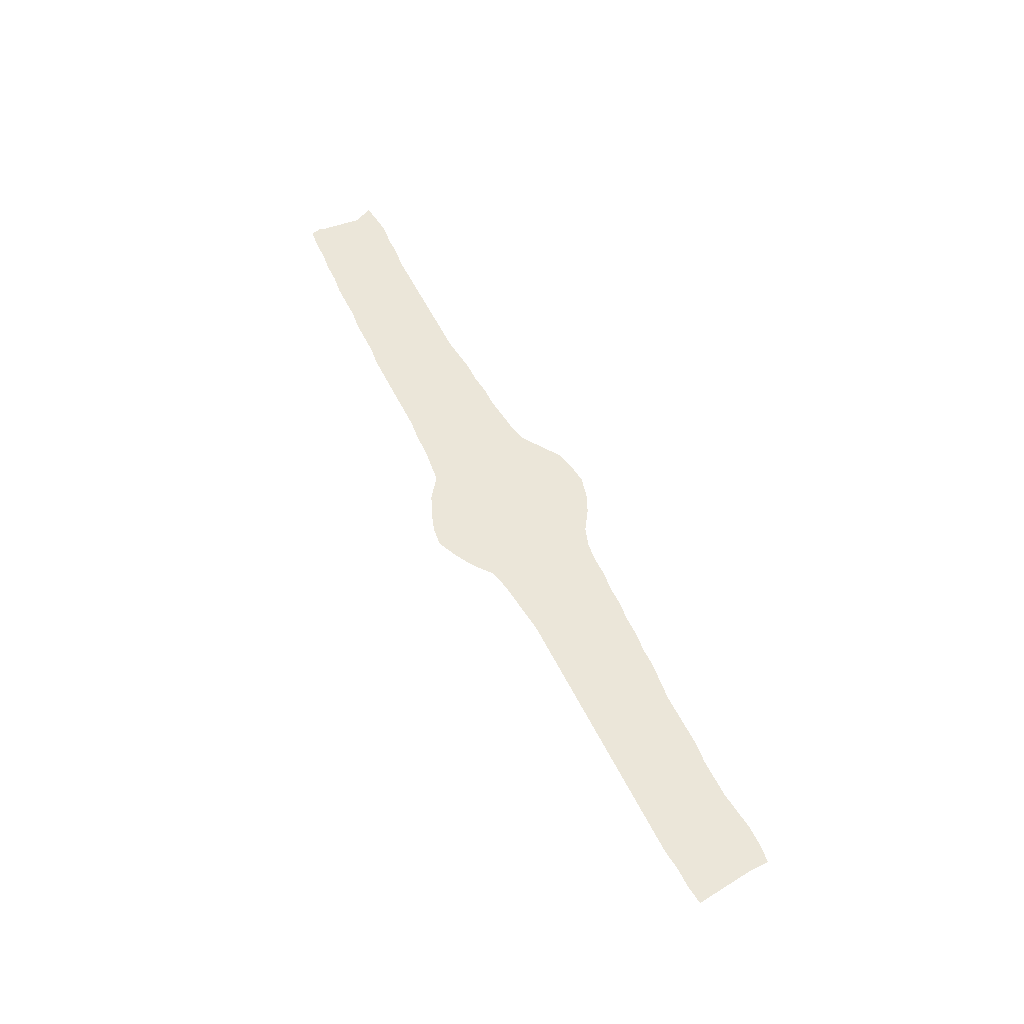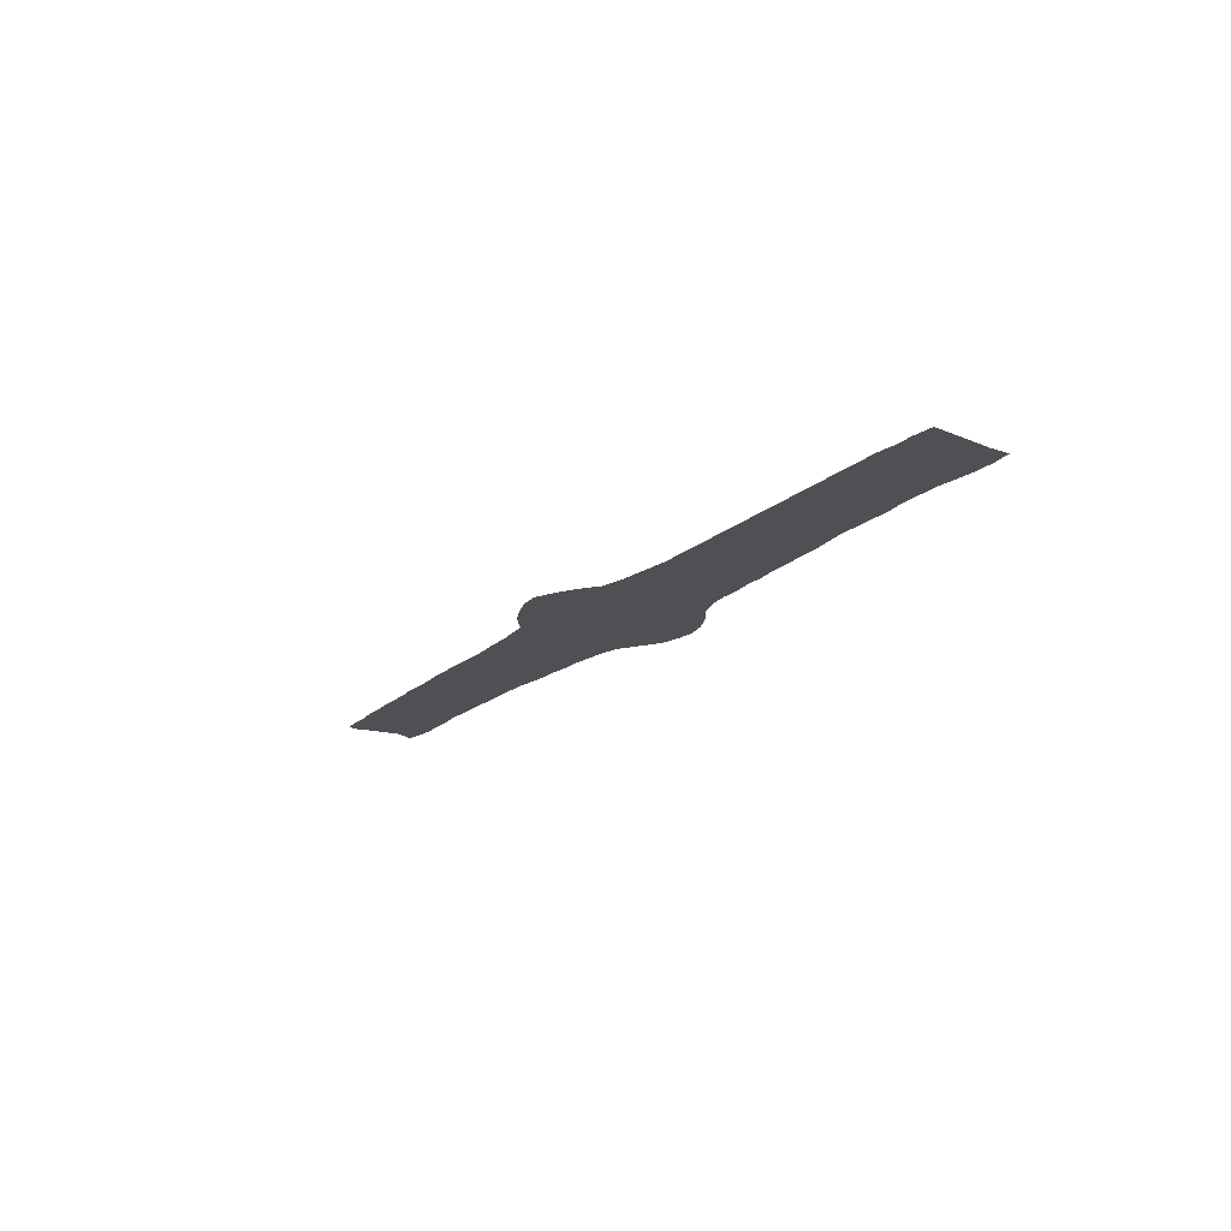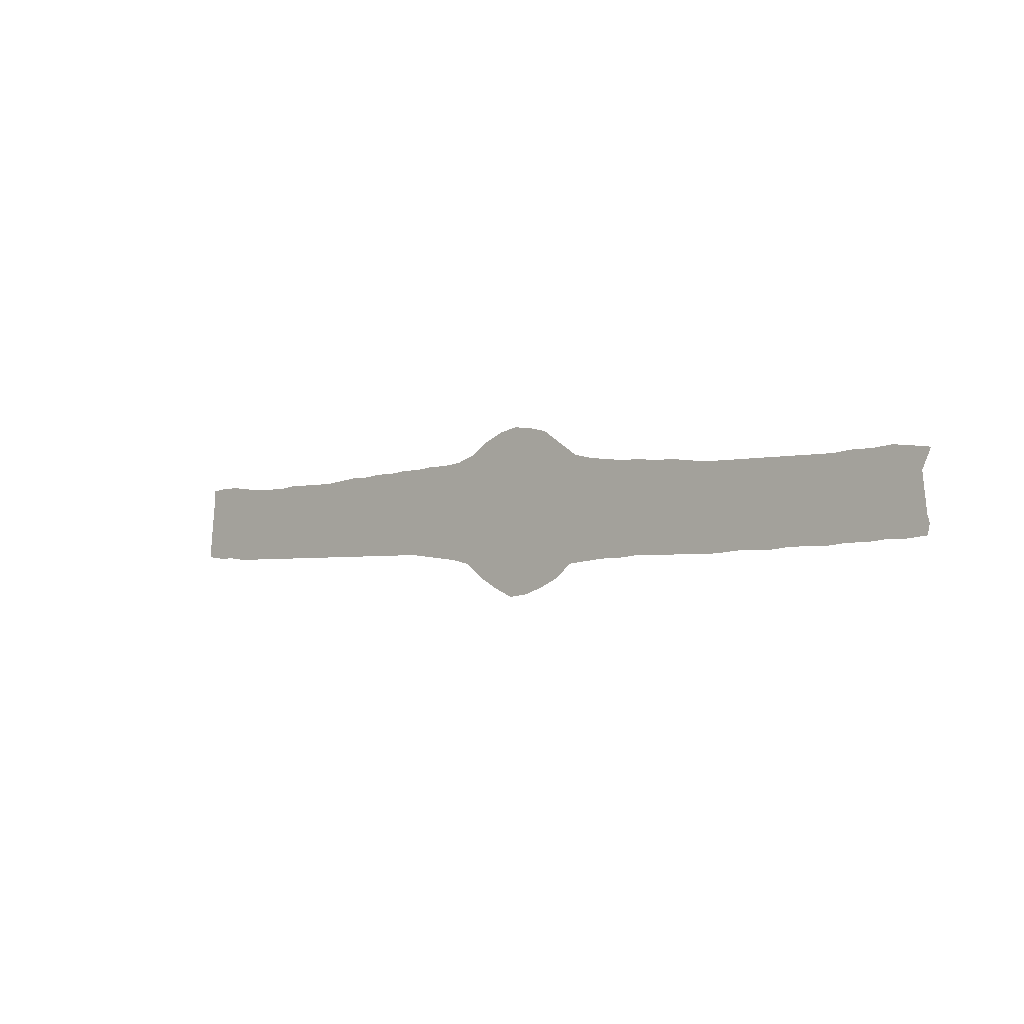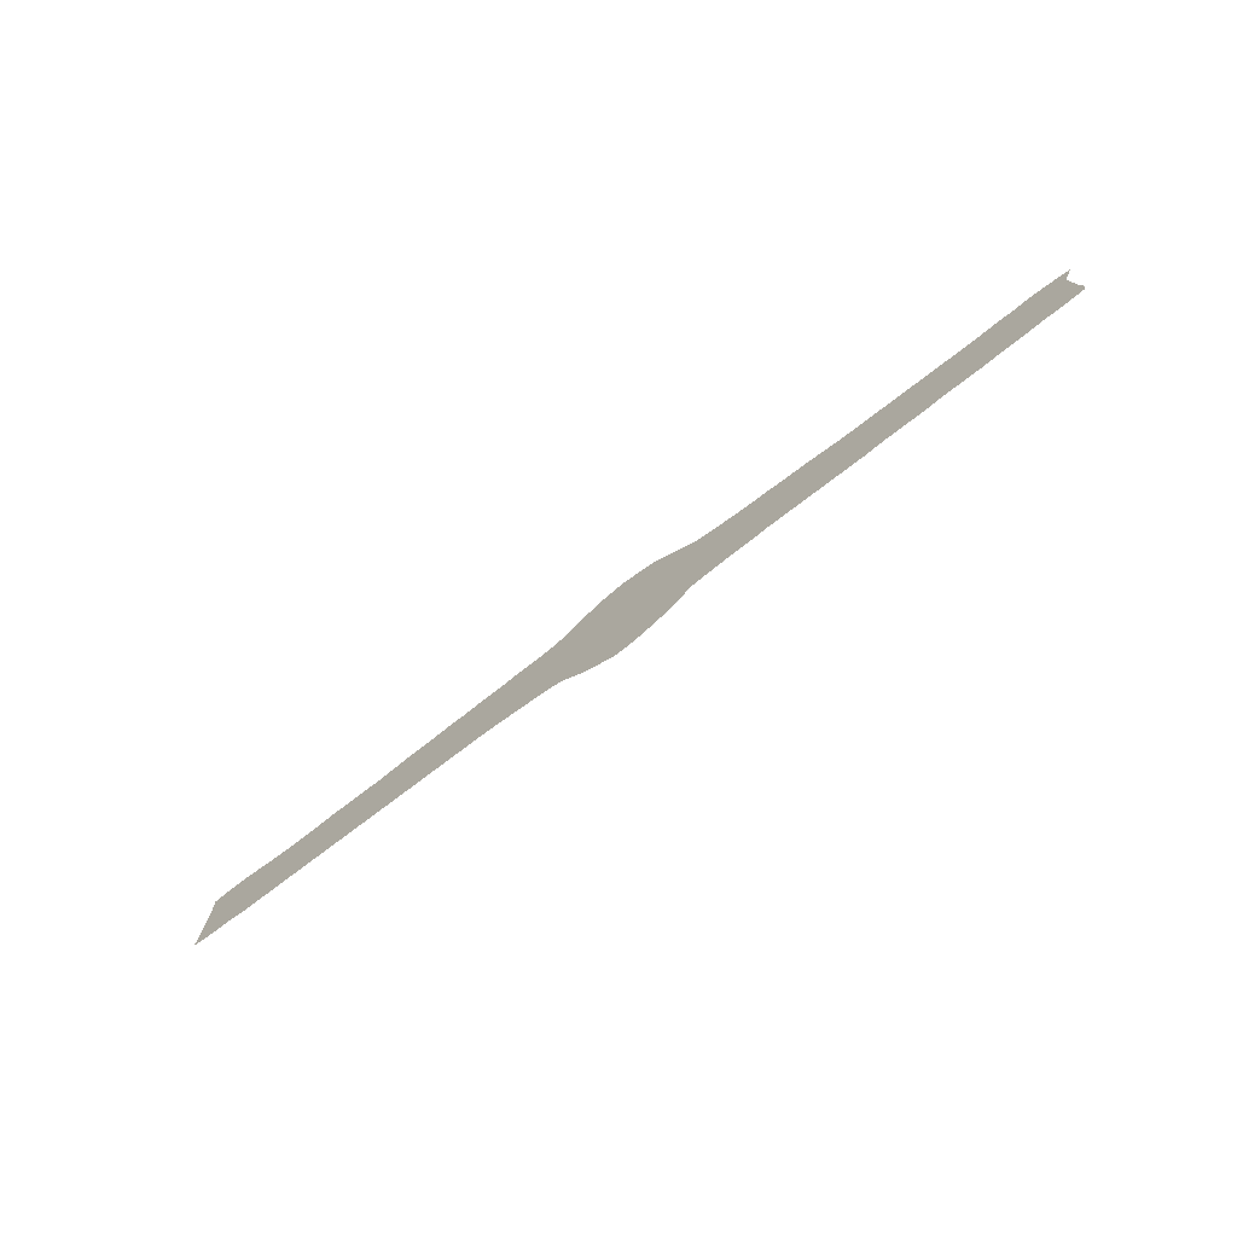
<metadata>
{"format":"obj","ext":"obj","renderer":"f3d","projection":"perspective","resolution":1024,"background":"white","views":[{"elev":56.8,"azim":63.6,"up":"+Z"},{"elev":-18.7,"azim":57.1,"up":"+Z"},{"elev":-3.2,"azim":-139.7,"up":"+Y"},{"elev":-71.1,"azim":-142.0,"up":"+Y"}]}
</metadata>
<code>
v 0.004608 0.07143 0
v 0.006703 0.09028 0
v 0.009217 0.1129 0
v 0 0.1336 0
v 0.02052 0.1362 0
v 0.03917 0.1383 0
v 0.05991 0.1359 0
v 0.08064 0.1359 0
v 0.1014 0.1336 0
v 0.1221 0.1336 0
v 0.1404 0.1336 0
v 0.1611 0.1336 0
v 0.1816 0.1336 0
v 0.2034 0.1336 0
v 0.2236 0.1336 0
v 0.2465 0.1336 0
v 0.2692 0.1361 0
v 0.288 0.1383 0
v 0.3088 0.1383 0
v 0.3295 0.1406 0
v 0.3502 0.1406 0
v 0.3691 0.1427 0
v 0.3917 0.1452 0
v 0.4124 0.1498 0
v 0.4351 0.1648 0
v 0.4539 0.1774 0
v 0.4747 0.182 0
v 0.4954 0.1843 0
v 0.5161 0.1797 0
v 0.5369 0.1705 0
v 0.5576 0.1567 0
v 0.5783 0.1498 0
v 0.5991 0.1475 0
v 0.6198 0.1475 0
v 0.6405 0.1452 0
v 0.6613 0.1452 0
v 0.682 0.1429 0
v 0.7028 0.1429 0
v 0.7235 0.1406 0
v 0.7442 0.1406 0
v 0.7631 0.1385 0
v 0.7857 0.1359 0
v 0.8083 0.1359 0
v 0.8291 0.1359 0
v 0.8479 0.1359 0
v 0.8687 0.1336 0
v 0.8898 0.1336 0
v 0.9101 0.1336 0
v 0.929 0.1357 0
v 0.9516 0.1383 0
v 0.9724 0.1383 0
v 0.9931 0.1359 0
v 0.9931 0.1152 0
v 0.9952 0.09634 0
v 0.9975 0.0756 0
v 1 0.053 0
v 0.9793 0.05069 0
v 0.9585 0.05069 0
v 0.9378 0.04839 0
v 0.9152 0.04839 0
v 0.8945 0.04839 0
v 0.8761 0.04839 0
v 0.8571 0.04839 0
v 0.8359 0.04839 0
v 0.8152 0.04839 0
v 0.7945 0.04839 0
v 0.7737 0.04839 0
v 0.753 0.04839 0
v 0.7321 0.04839 0
v 0.7119 0.04839 0
v 0.6908 0.04839 0
v 0.6701 0.04839 0
v 0.6475 0.04839 0
v 0.6266 0.04607 0
v 0.6059 0.04377 0
v 0.5853 0.04147 0
v 0.5645 0.03687 0
v 0.5438 0.02074 0
v 0.523 0.009217 0
v 0.5023 0 0
v 0.4816 0.002304 0
v 0.4608 0.009217 0
v 0.4401 0.01843 0
v 0.4194 0.03456 0
v 0.3967 0.03708 0
v 0.3779 0.03917 0
v 0.3571 0.03917 0
v 0.3364 0.04147 0
v 0.3179 0.04147 0
v 0.2968 0.04147 0
v 0.2758 0.04147 0
v 0.2557 0.04147 0
v 0.2327 0.04147 0
v 0.212 0.04378 0
v 0.1909 0.04378 0
v 0.1705 0.04378 0
v 0.1498 0.04608 0
v 0.1271 0.04608 0
v 0.1083 0.04608 0
v 0.08756 0.04839 0
v 0.06682 0.04839 0
v 0.04608 0.05069 0
v 0.02535 0.05069 0
v 0.004608 0.053 0
v 0.002304 0.06452 0
v 0.9784 0.122 0
v 0.9857 0.06582 0
v 0.6879 0.09635 0
v 0.5678 0.08568 0
v 0.452 0.02548 0
v 0.03641 0.125 0
v 0.7518 0.09648 0
v 0.7106 0.09771 0
v 0.9136 0.09151 0
v 0.934 0.09293 0
v 0.6454 0.1021 0
v 0.667 0.09889 0
v 0.6044 0.09769 0
v 0.9683 0.06721 0
v 0.9531 0.09794 0
v 0.5966 0.1136 0
v 0.7932 0.08775 0
v 0.8112 0.09156 0
v 0.8549 0.09434 0
v 0.8744 0.08752 0
v 0.06767 0.08752 0
v 0.497 0.01791 0
v 0.5023 0.09408 0
v 0.5466 0.09139 0
v 0.3729 0.09218 0
v 0.3529 0.09075 0
v 0.7313 0.09112 0
v 0.8323 0.09236 0
v 0.7747 0.09288 0
v 0.6242 0.1031 0
v 0.5811 0.1054 0
v 0.893 0.09059 0
v 0.01814 0.1231 0
v 0.01501 0.06178 0
v 0.05274 0.09624 0
v 0.02675 0.07212 0
v 0.08715 0.09671 0
v 0.332 0.09062 0
v 0.1249 0.09016 0
v 0.2062 0.09259 0
v 0.1441 0.09451 0
v 0.3936 0.08115 0
v 0.02536 0.108 0
v 0.4116 0.0902 0
v 0.5025 0.1665 0
v 0.4664 0.09235 0
v 0.431 0.09759 0
v 0.4501 0.1602 0
v 0.4468 0.07953 0
v 0.2513 0.08703 0
v 0.2266 0.08546 0
v 0.1869 0.08906 0
v 0.1646 0.08753 0
v 0.1396 0.06029 0
v 0.6166 0.06181 0
v 0.2886 0.09583 0
v 0.1041 0.08453 0
v 0.5783 0.0534 0
v 0.3105 0.08948 0
v 0.2695 0.09822 0
v 0.5525 0.07322 0
v 0.7522 0.1204 0
v 0.7127 0.1224 0
v 0.5366 0.1111 0
v 0.6557 0.08203 0
v 0.9605 0.1188 0
v 0.9474 0.07242 0
v 0.9413 0.1162 0
v 0.4859 0.0769 0
v 0.8575 0.1168 0
v 0.442 0.03946 0
v 0.9811 0.08288 0
v 0.0622 0.06686 0
v 0.499 0.05885 0
v 0.5366 0.1317 0
v 0.5211 0.1292 0
v 0.5525 0.1255 0
v 0.5246 0.09159 0
v 0.3609 0.1169 0
v 0.5617 0.1404 0
v 0.04697 0.1126 0
v 0.5182 0.1625 0
v 0.5874 0.08756 0
v 0.7712 0.1156 0
v 0.6112 0.1236 0
v 0.3944 0.1011 0
v 0.5275 0.03803 0
v 0.5718 0.125 0
v 0.5364 0.07293 0
v 0.4349 0.1197 0
v 0.0325 0.09204 0
v 0.4835 0.0984 0
v 0.08943 0.1173 0
v 0.41 0.05155 0
v 0.2859 0.05962 0
v 0.5598 0.1067 0
v 0.4604 0.1485 0
v 0.4935 0.1139 0
v 0.4548 0.05599 0
v 0.4669 0.07104 0
v 0.4806 0.02628 0
v 0.472 0.1377 0
v 0.488 0.1345 0
v 0.4715 0.1165 0
v 0.4538 0.1286 0
v 0.9644 0.08468 0
v 0.4135 0.1118 0
v 0.5972 0.05767 0
v 0.2233 0.06163 0
v 0.4841 0.1592 0
v 0.6376 0.08628 0
v 0.5054 0.1469 0
v 0.159 0.06401 0
v 0.3785 0.1282 0
v 0.5148 0.1104 0
v 0.5447 0.147 0
v 0.4374 0.1435 0
v 0.1006 0.06408 0
v 0.2743 0.0791 0
v 0.3066 0.0624 0
v 0.4634 0.03565 0
v 0.2936 0.07671 0
v 0.3801 0.07401 0
v 0.5222 0.07401 0
v 0.5076 0.07553 0
v 0.6588 0.06357 0
v 0.6943 0.1197 0
v 0.7428 0.07117 0
v 0.6994 0.07286 0
v 0.9213 0.1135 0
v 0.9264 0.07039 0
v 0.4267 0.0781 0
v 0.6536 0.1212 0
v 0.6742 0.1208 0
v 0.451 0.1058 0
v 0.6778 0.07265 0
v 0.5023 0.039 0
v 0.7839 0.06926 0
v 0.7941 0.1117 0
v 0.8047 0.06885 0
v 0.8448 0.07153 0
v 0.9055 0.0697 0
v 0.8645 0.06965 0
v 0.06901 0.1126 0
v 0.5167 0.02182 0
v 0.4794 0.05138 0
v 0.5209 0.05614 0
v 0.5449 0.05379 0
v 0.4662 0.166 0
v 0.5645 0.06137 0
v 0.3791 0.1112 0
v 0.3454 0.06541 0
v 0.3658 0.0647 0
v 0.7208 0.07103 0
v 0.7319 0.1152 0
v 0.8389 0.1144 0
v 0.8176 0.1137 0
v 0.8248 0.07023 0
v 0.7634 0.07172 0
v 0.6194 0.08096 0
v 0.6323 0.1242 0
v 0.6372 0.06642 0
v 0.5896 0.1288 0
v 0.6017 0.0756 0
v 0.5824 0.07024 0
v 0.9002 0.1122 0
v 0.8853 0.06865 0
v 0.8773 0.1102 0
v 0.04709 0.07631 0
v 0.975 0.1025 0
v 0.08246 0.07141 0
v 0.3403 0.1154 0
v 0.3249 0.06577 0
v 0.1318 0.1125 0
v 0.2038 0.06871 0
v 0.1427 0.07655 0
v 0.1538 0.1122 0
v 0.3899 0.05819 0
v 0.4101 0.06926 0
v 0.4064 0.132 0
v 0.3944 0.1216 0
v 0.5458 0.03727 0
v 0.5045 0.1272 0
v 0.4217 0.1315 0
v 0.4315 0.05796 0
v 0.2425 0.06418 0
v 0.2157 0.1118 0
v 0.237 0.1097 0
v 0.1945 0.1118 0
v 0.1801 0.0664 0
v 0.1742 0.1109 0
v 0.1203 0.06757 0
v 0.1094 0.1097 0
v 0.3196 0.1147 0
v 0.5271 0.1486 0
v 0.2994 0.1152 0
v 0.2786 0.1167 0
v 0.2573 0.1133 0
v 0.2637 0.06192 0
f 51 171 106
f 51 106 52
f 55 107 56
f 176 83 110
f 55 177 107
f 3 148 138
f 79 250 80
f 179 252 230
f 148 186 111
f 3 138 4
f 139 103 141
f 103 139 104
f 2 141 196
f 225 227 200
f 20 299 277
f 200 304 91
f 253 287 77
f 152 195 212
f 27 215 28
f 284 199 290
f 25 153 26
f 151 209 240
f 222 289 195
f 24 289 222
f 213 270 163
f 267 265 160
f 160 269 213
f 219 184 256
f 258 257 87
f 23 219 286
f 253 192 287
f 231 267 73
f 106 275 53
f 50 171 51
f 106 53 52
f 107 57 56
f 232 108 113
f 182 201 193
f 2 196 148
f 138 148 111
f 112 132 233
f 108 241 234
f 235 115 173
f 195 210 222
f 115 114 236
f 154 237 290
f 238 116 117
f 238 117 239
f 37 239 232
f 116 216 170
f 150 217 187
f 117 170 241
f 190 118 135
f 54 177 55
f 119 58 57
f 107 119 57
f 211 172 119
f 106 171 275
f 107 177 119
f 173 120 171
f 172 236 59
f 134 264 243
f 244 122 123
f 151 205 174
f 122 243 245
f 29 187 30
f 124 133 246
f 114 137 247
f 154 204 205
f 46 175 273
f 124 246 248
f 111 7 6
f 5 111 6
f 249 126 142
f 203 197 128
f 127 206 81
f 80 127 81
f 78 250 79
f 129 183 194
f 78 192 250
f 26 254 27
f 256 130 191
f 153 25 222
f 143 164 278
f 257 278 88
f 131 257 258
f 201 129 109
f 184 131 130
f 151 240 154
f 39 168 260
f 113 234 259
f 260 112 167
f 261 124 175
f 136 109 188
f 262 123 133
f 123 245 263
f 41 167 189
f 42 189 244
f 112 233 264
f 149 191 147
f 190 135 266
f 35 266 238
f 216 265 267
f 193 136 268
f 33 268 190
f 118 188 269
f 255 166 253
f 109 255 270
f 253 252 192
f 271 114 235
f 253 194 252
f 137 125 272
f 273 137 271
f 177 275 211
f 138 5 4
f 138 111 5
f 1 141 2
f 1 139 141
f 139 105 104
f 1 105 139
f 141 102 274
f 186 140 249
f 186 196 140
f 126 274 178
f 141 103 102
f 126 178 276
f 54 275 177
f 277 131 184
f 278 164 225
f 279 144 146
f 145 157 280
f 153 202 254
f 144 297 281
f 282 158 296
f 197 209 151
f 283 258 86
f 199 283 85
f 286 191 212
f 2 148 3
f 28 150 29
f 203 128 220
f 195 152 240
f 24 285 289
f 237 152 149
f 153 254 26
f 208 207 209
f 204 176 226
f 207 210 209
f 209 210 240
f 9 198 298
f 155 156 291
f 187 217 300
f 292 156 293
f 293 155 303
f 130 258 228
f 214 280 94
f 294 145 292
f 218 281 159
f 157 158 295
f 206 82 81
f 296 157 294
f 161 224 227
f 223 276 100
f 144 162 297
f 298 144 279
f 215 207 208
f 299 143 277
f 28 215 150
f 164 227 225
f 300 181 180
f 301 164 299
f 302 161 301
f 303 165 302
f 288 203 220
f 224 155 304
f 168 232 113
f 114 247 236
f 232 239 108
f 171 120 275
f 190 121 118
f 173 115 120
f 244 189 134
f 262 244 123
f 273 175 124
f 206 242 251
f 129 169 183
f 180 181 169
f 169 181 220
f 182 169 201
f 182 180 169
f 111 186 7
f 228 258 283
f 260 168 113
f 132 259 233
f 133 263 246
f 261 262 133
f 189 112 134
f 238 266 116
f 190 268 121
f 137 272 247
f 125 248 272
f 249 140 126
f 225 90 89
f 198 249 142
f 19 299 20
f 143 278 257
f 200 91 90
f 222 210 202
f 202 207 215
f 282 279 146
f 158 281 218
f 147 283 284
f 30 300 221
f 230 128 174
f 150 215 217
f 149 284 237
f 237 284 290
f 240 152 154
f 197 174 128
f 156 280 214
f 192 242 250
f 156 214 291
f 213 76 75
f 32 268 33
f 157 295 280
f 267 160 74
f 160 75 74
f 159 297 98
f 21 184 22
f 158 218 295
f 258 87 86
f 73 267 74
f 22 219 23
f 298 142 162
f 221 180 182
f 270 255 163
f 162 223 297
f 194 183 229
f 224 304 200
f 161 227 164
f 242 179 251
f 165 224 161
f 155 291 304
f 33 190 34
f 166 194 253
f 231 73 72
f 37 232 38
f 38 232 168
f 193 201 136
f 31 185 32
f 32 185 193
f 226 176 110
f 233 69 68
f 233 259 69
f 185 182 193
f 234 71 70
f 234 241 71
f 113 108 234
f 48 235 49
f 49 235 173
f 235 114 115
f 236 60 59
f 236 247 60
f 152 237 154
f 35 238 36
f 36 239 37
f 36 238 239
f 108 239 117
f 241 231 72
f 170 267 231
f 117 116 170
f 152 212 149
f 241 72 71
f 241 170 231
f 108 117 241
f 169 129 201
f 194 229 252
f 252 229 230
f 169 220 183
f 172 58 119
f 49 173 50
f 50 173 171
f 118 121 136
f 172 59 58
f 120 115 172
f 172 115 236
f 243 67 66
f 243 264 67
f 122 134 243
f 226 82 206
f 42 244 43
f 43 244 262
f 228 147 130
f 245 66 65
f 245 243 66
f 123 122 245
f 29 150 187
f 246 64 63
f 246 263 64
f 110 83 82
f 247 61 60
f 247 272 61
f 154 290 204
f 45 175 46
f 125 273 124
f 248 63 62
f 248 246 63
f 125 124 248
f 289 212 195
f 7 249 8
f 8 249 198
f 203 208 209
f 250 127 80
f 251 226 206
f 127 242 206
f 183 128 230
f 165 155 224
f 229 183 230
f 250 242 127
f 242 252 179
f 192 78 287
f 255 253 77
f 109 129 166
f 27 254 215
f 30 221 31
f 31 221 185
f 22 184 219
f 219 256 286
f 191 130 147
f 257 88 87
f 257 131 143
f 130 131 258
f 174 251 179
f 38 168 39
f 132 260 113
f 259 70 69
f 259 234 70
f 132 113 259
f 275 120 211
f 39 260 40
f 40 260 167
f 260 132 112
f 148 196 186
f 44 261 45
f 45 261 175
f 261 133 124
f 188 270 269
f 43 262 44
f 44 262 261
f 263 65 64
f 263 245 65
f 133 123 263
f 118 269 265
f 40 167 41
f 189 167 112
f 41 189 42
f 122 244 134
f 264 68 67
f 264 233 68
f 134 112 264
f 184 130 256
f 265 269 160
f 135 118 265
f 256 191 286
f 34 190 266
f 116 266 135
f 135 265 216
f 116 135 216
f 170 216 267
f 32 193 268
f 121 268 136
f 160 213 75
f 269 270 213
f 118 136 188
f 163 77 76
f 213 163 76
f 188 109 270
f 192 252 242
f 47 271 48
f 48 271 235
f 271 137 114
f 129 194 166
f 272 62 61
f 272 248 62
f 46 273 47
f 47 273 271
f 273 125 137
f 177 211 119
f 196 274 140
f 186 249 7
f 196 141 274
f 178 102 101
f 178 274 102
f 126 140 274
f 276 101 100
f 276 178 101
f 142 126 276
f 120 172 211
f 20 277 21
f 21 277 184
f 277 143 131
f 201 109 136
f 278 89 88
f 278 225 89
f 275 54 53
f 10 279 11
f 11 279 282
f 280 95 94
f 280 295 95
f 154 205 151
f 218 159 97
f 281 297 159
f 146 144 281
f 288 208 203
f 11 282 12
f 12 282 296
f 282 146 158
f 197 151 174
f 283 86 85
f 283 147 228
f 284 149 147
f 23 285 24
f 23 286 285
f 212 191 149
f 217 288 181
f 205 251 174
f 217 181 300
f 203 209 197
f 24 222 25
f 285 286 212
f 289 285 212
f 176 84 83
f 176 290 84
f 226 110 82
f 204 290 176
f 240 210 195
f 287 78 77
f 254 202 215
f 153 222 202
f 207 202 210
f 8 198 9
f 298 198 142
f 291 93 92
f 291 214 93
f 187 300 30
f 14 292 15
f 15 292 293
f 292 145 156
f 205 204 251
f 15 293 16
f 16 293 303
f 293 156 155
f 214 94 93
f 280 156 145
f 13 294 14
f 14 294 292
f 294 157 145
f 218 97 96
f 281 158 146
f 295 96 95
f 295 218 96
f 159 98 97
f 217 215 208
f 12 296 13
f 13 296 294
f 296 158 157
f 179 230 174
f 225 200 90
f 227 224 200
f 284 283 199
f 185 221 182
f 223 100 99
f 162 142 276
f 223 162 276
f 297 99 98
f 297 223 99
f 255 77 163
f 221 300 180
f 9 298 10
f 10 298 279
f 298 162 144
f 199 84 290
f 199 85 84
f 299 164 143
f 220 128 183
f 34 266 35
f 18 301 19
f 19 301 299
f 301 161 164
f 17 302 18
f 18 302 301
f 302 165 161
f 217 208 288
f 16 303 17
f 17 303 302
f 303 155 165
f 288 220 181
f 304 92 91
f 304 291 92
f 109 166 255
f 204 226 251

</code>
